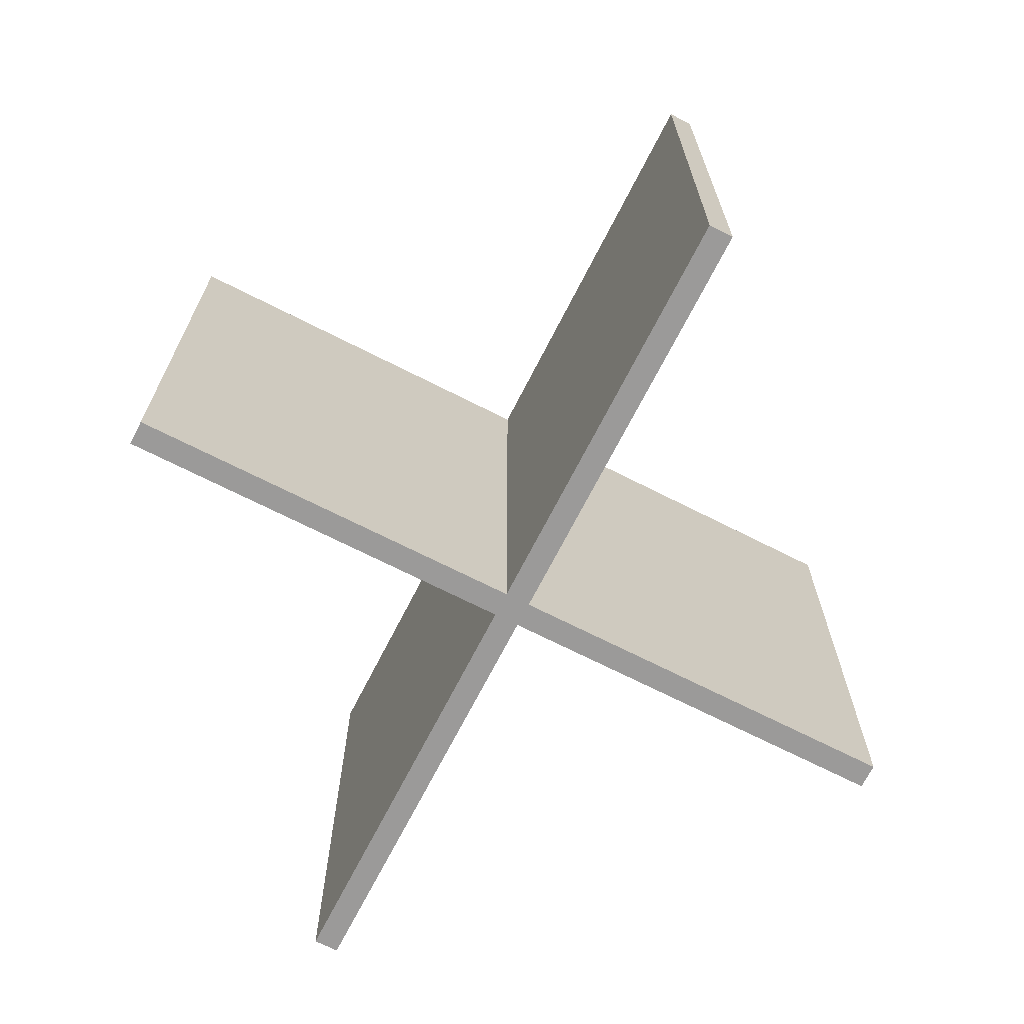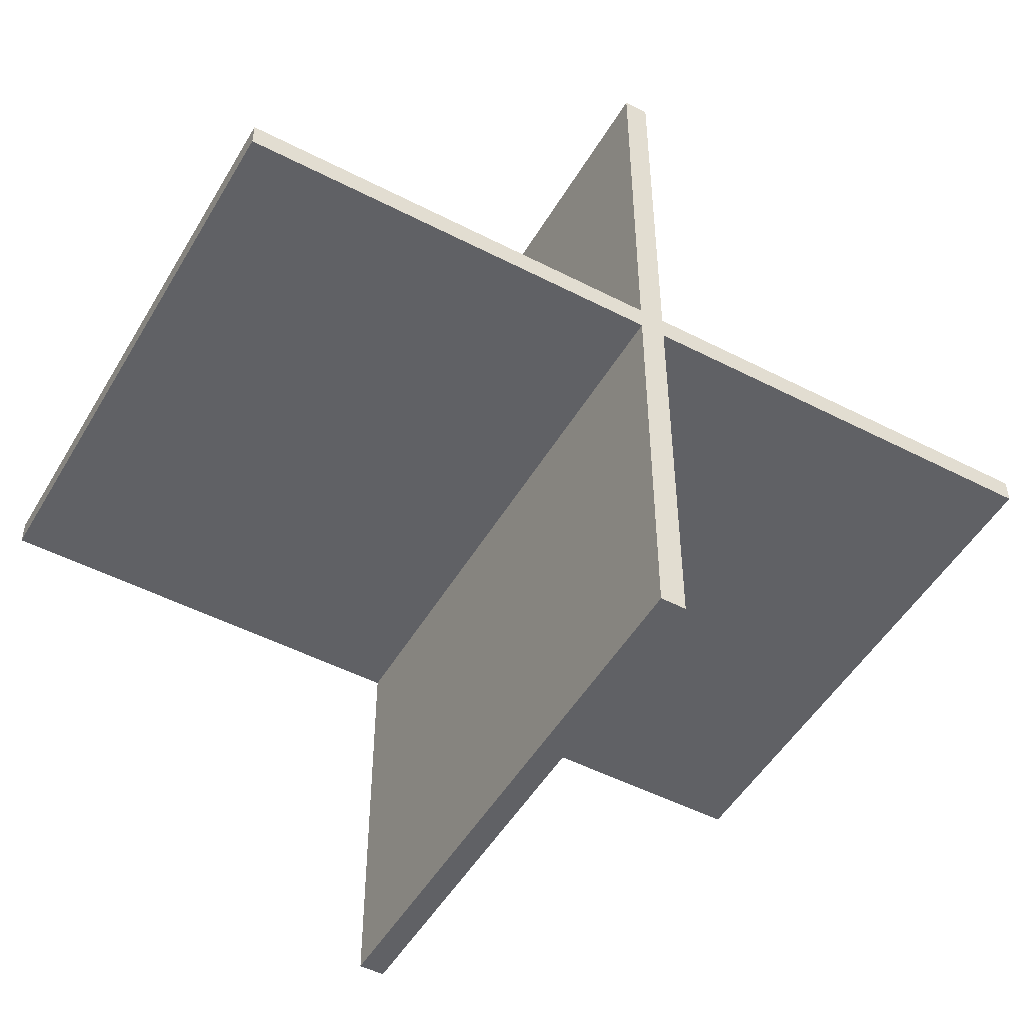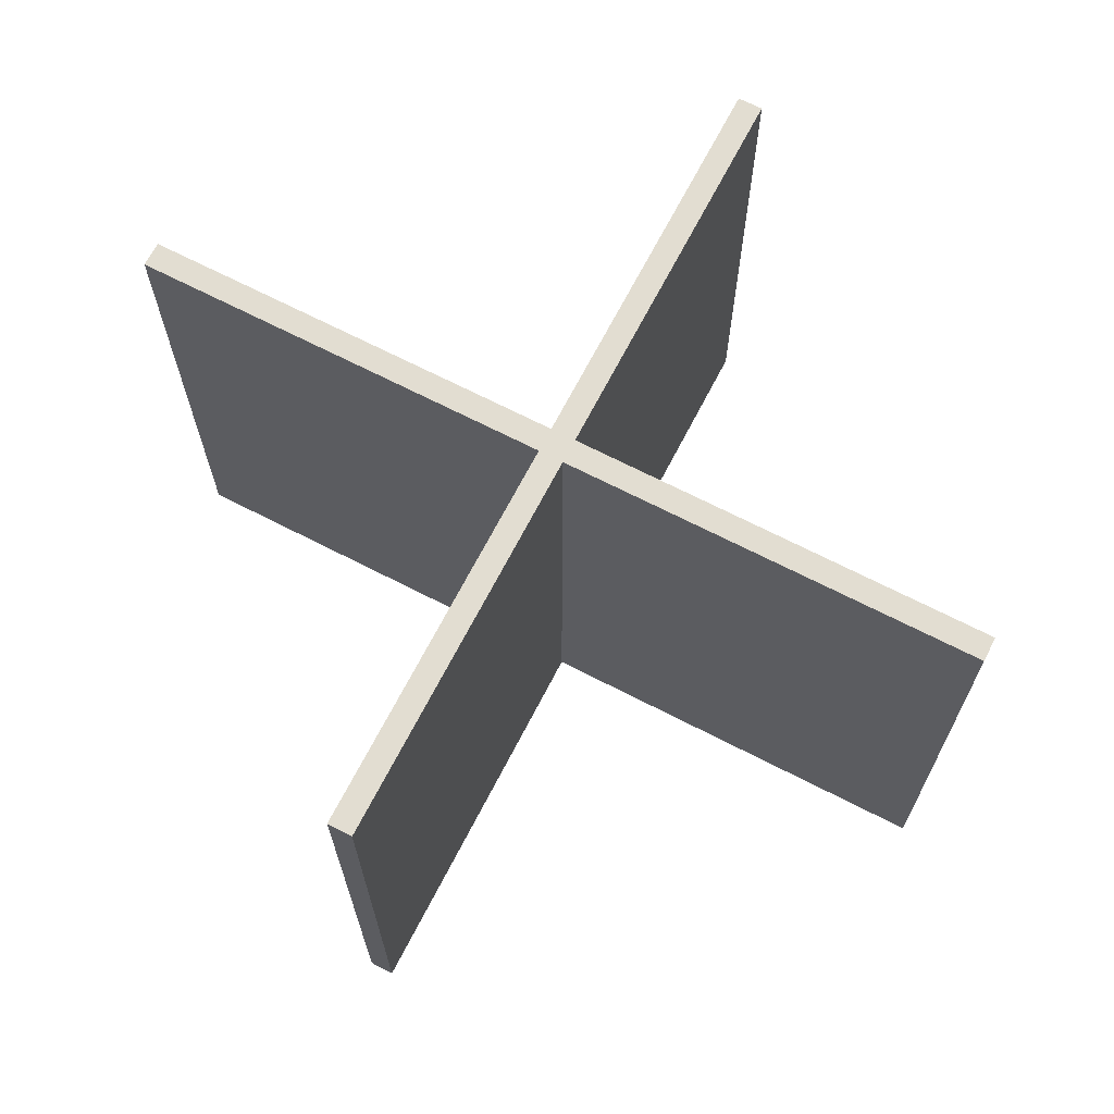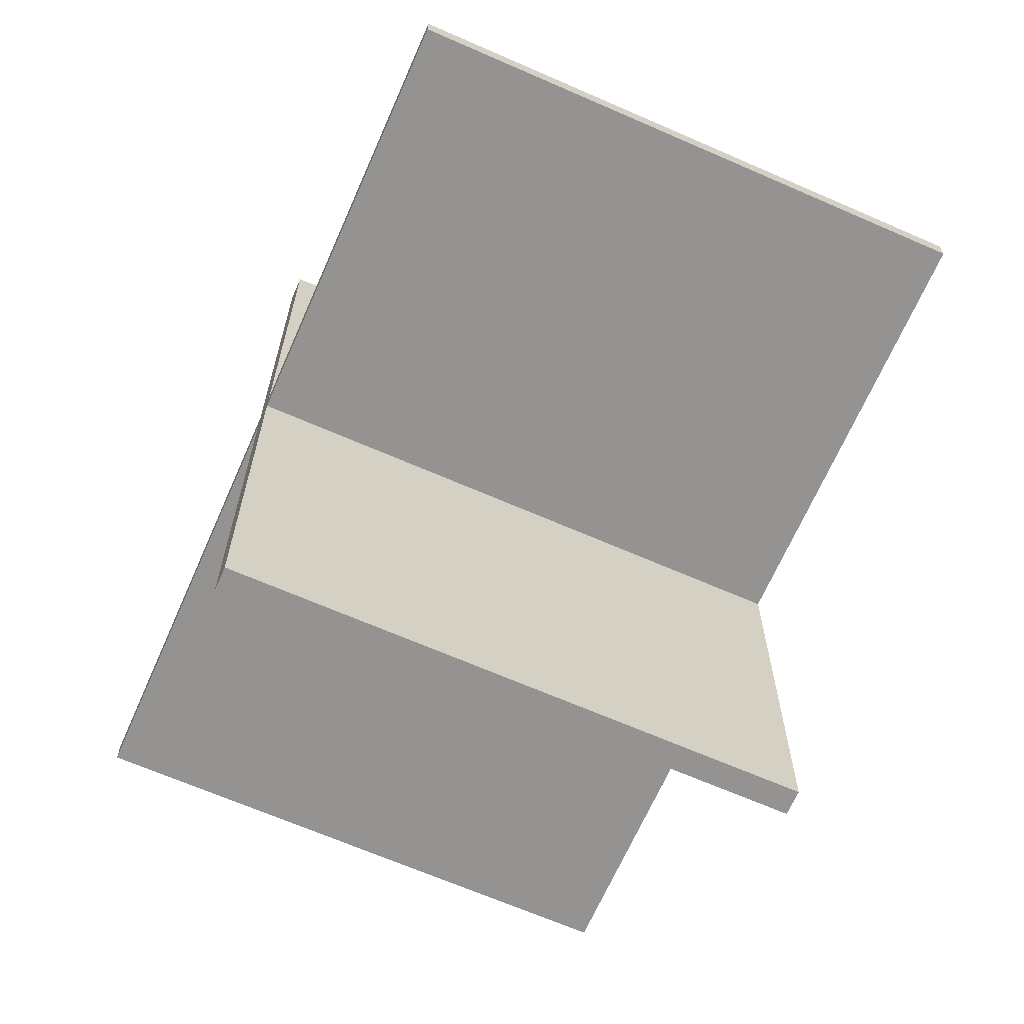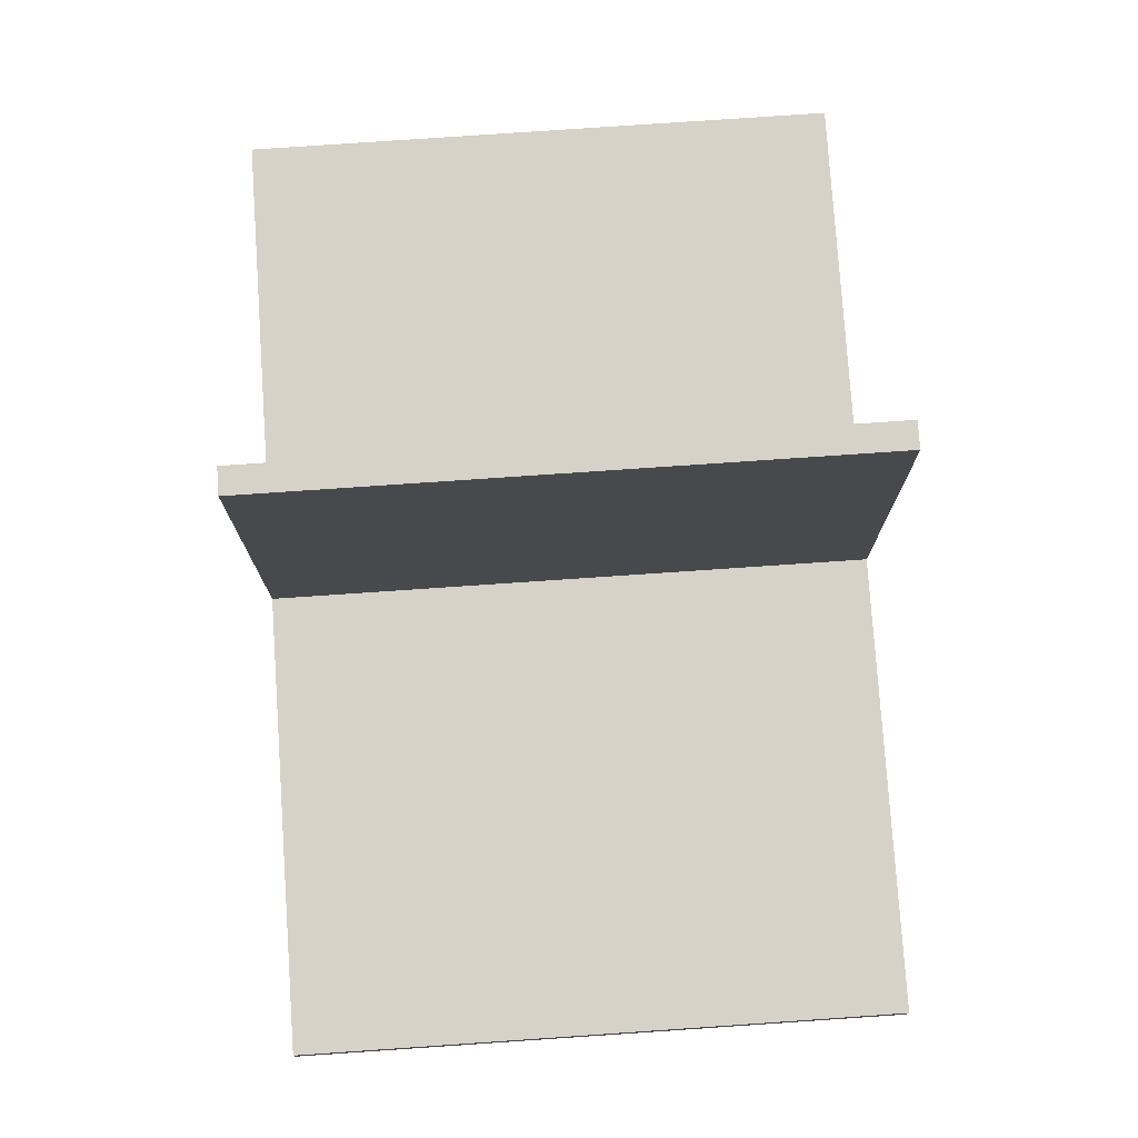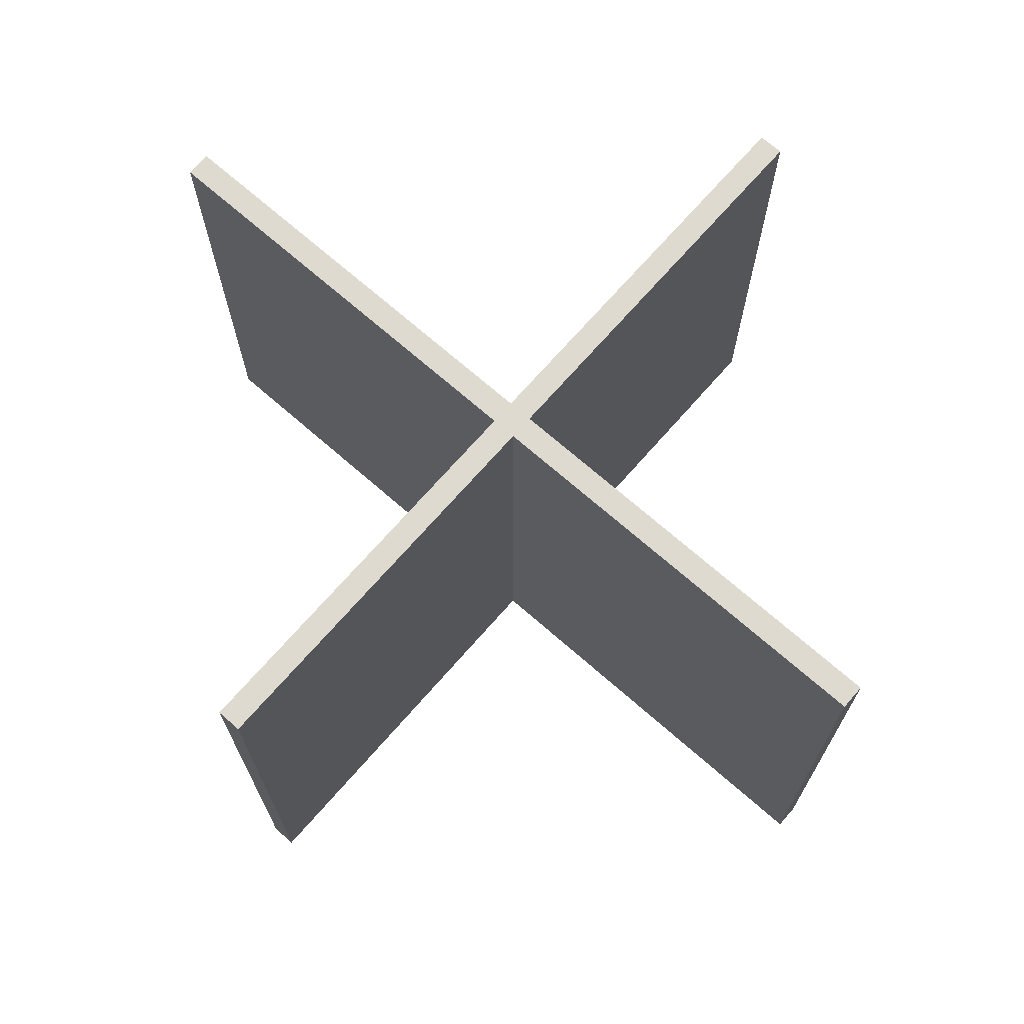
<metadata>
{"format":"obj","ext":"obj","renderer":"f3d","projection":"perspective","resolution":1024,"background":"white","views":[{"elev":-69.5,"azim":63.0,"up":"+Y"},{"elev":-50.0,"azim":-29.6,"up":"+Z"},{"elev":68.4,"azim":27.3,"up":"+Y"},{"elev":-66.8,"azim":-113.7,"up":"+Z"},{"elev":77.6,"azim":-93.9,"up":"+Z"},{"elev":70.7,"azim":41.2,"up":"+Y"}]}
</metadata>
<code>
g default
v -3.5 2.25 0.1
v -0.1 2.25 0.1
v -0.1 2.25 -0.1
v -3.5 2.25 -0.1
v 0.1 2.25 -0.1
v 0.1 2.25 -3.312
v -0.1 2.25 -3.312
v -0.1 -2.25 0.1
v -0.1 -2.25 3.312
v -0.1 2.25 3.312
v 3.5 2.25 -0.1
v 3.5 -2.25 -0.1
v 0.1 -2.25 -0.1
v 0.1 -2.25 3.312
v 0.1 -2.25 0.1
v 0.1 2.25 0.1
v 0.1 2.25 3.312
v 3.5 -2.25 0.1
v 3.5 2.25 0.1
v 0.1 -2.25 -3.312
v -3.5 -2.25 0.1
v -0.1 -2.25 -3.312
v -0.1 -2.25 -0.1
v -3.5 -2.25 -0.1
g pCube3
f 1 2 4
f 4 2 3
f 5 6 3
f 3 6 7
f 8 9 2
f 2 9 10
f 5 11 13
f 13 11 12
f 14 15 17
f 17 15 16
f 15 18 16
f 16 18 19
f 16 5 2
f 2 5 3
f 9 14 10
f 10 14 17
f 18 12 19
f 19 12 11
f 10 17 2
f 2 17 16
f 16 19 5
f 5 19 11
f 13 12 15
f 15 12 18
f 15 14 8
f 8 14 9
f 13 20 5
f 5 20 6
f 21 8 1
f 1 8 2
f 22 23 7
f 7 23 3
f 4 3 24
f 24 3 23
f 13 15 23
f 23 15 8
f 7 6 22
f 22 6 20
f 24 21 4
f 4 21 1
f 22 20 23
f 23 20 13
f 24 23 21
f 21 23 8

</code>
